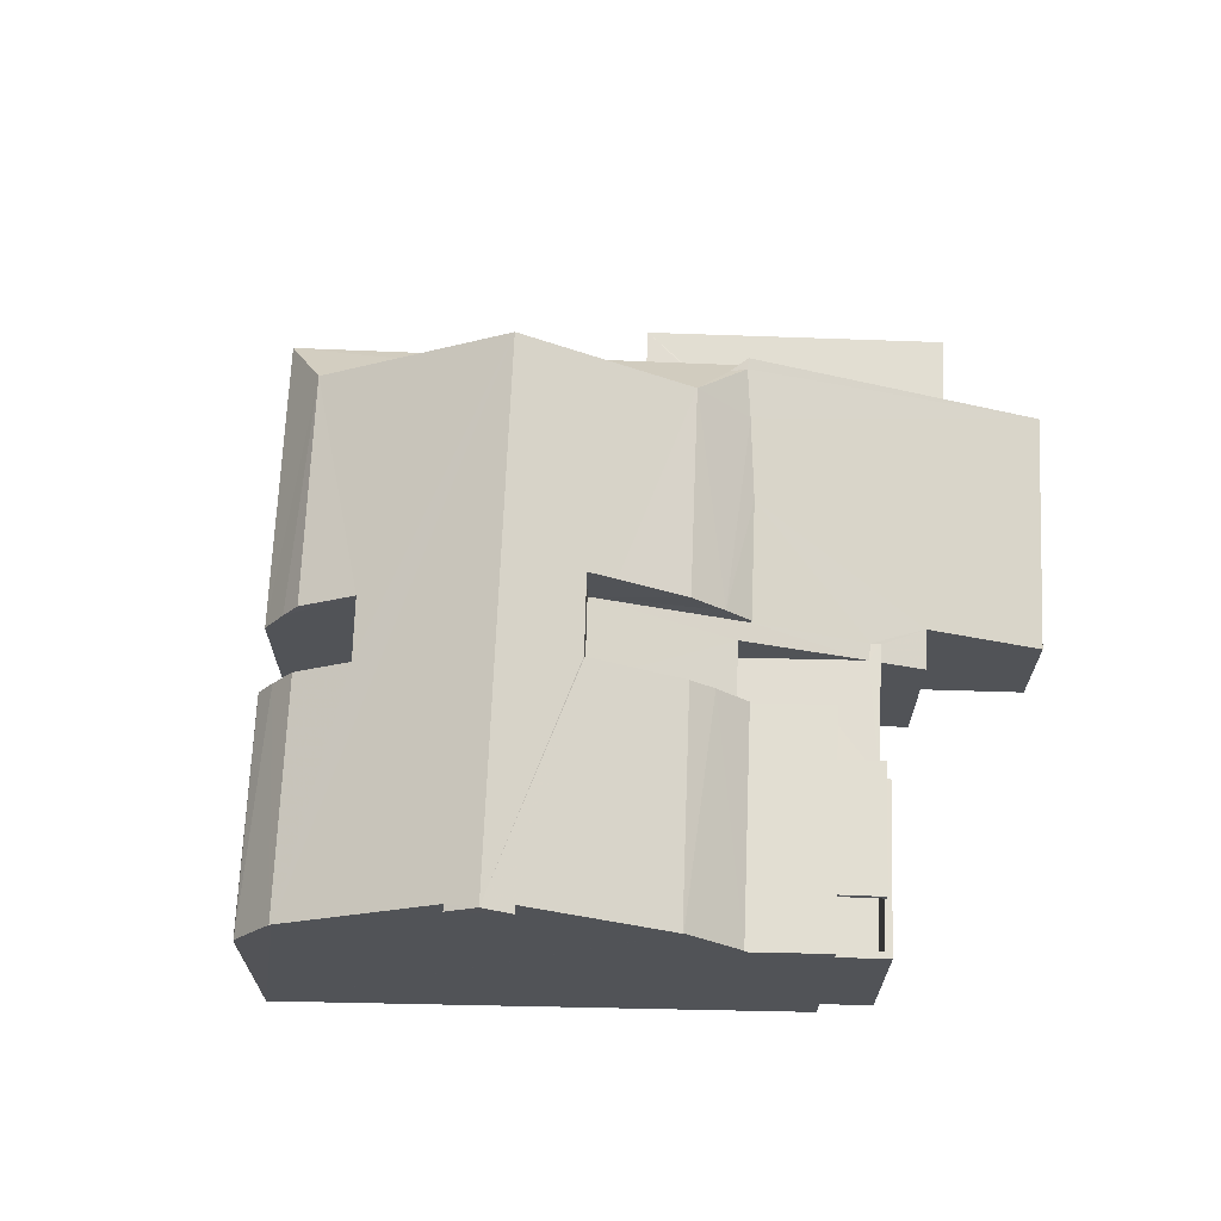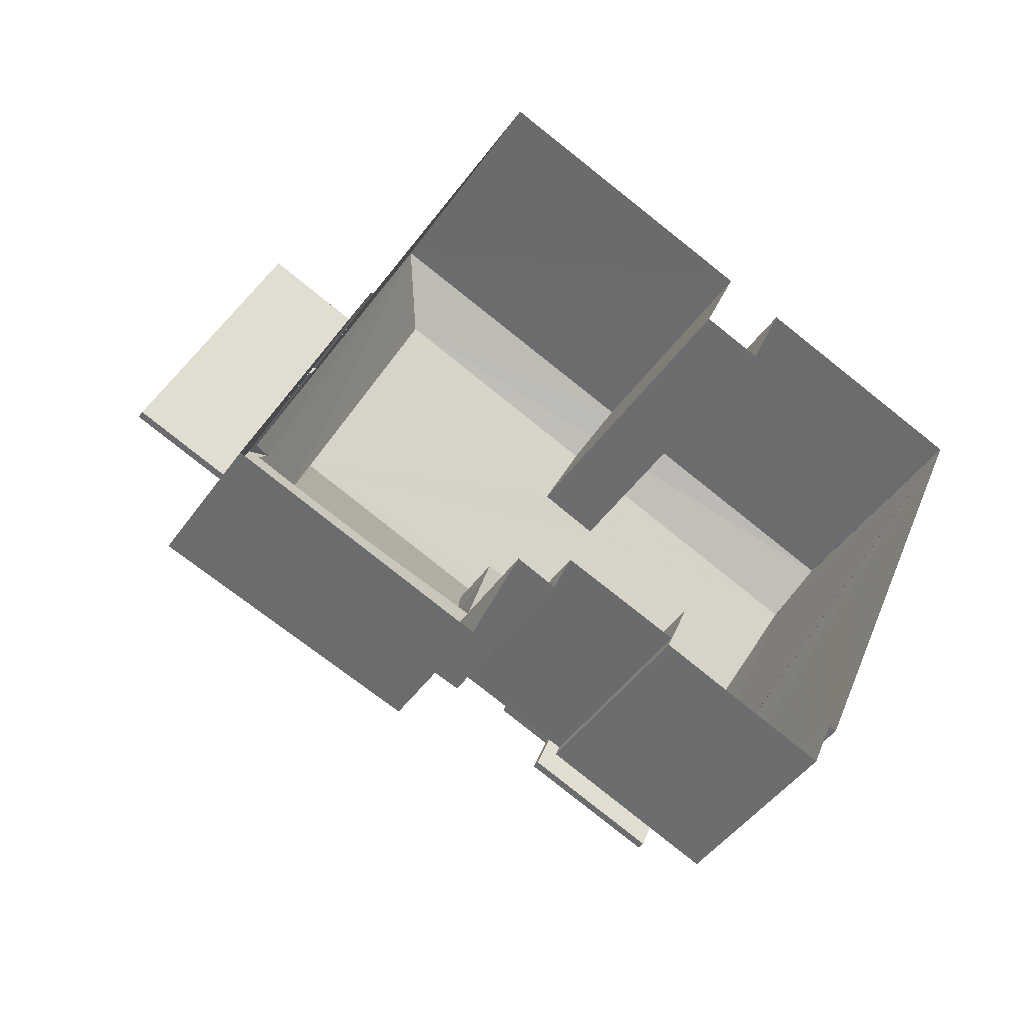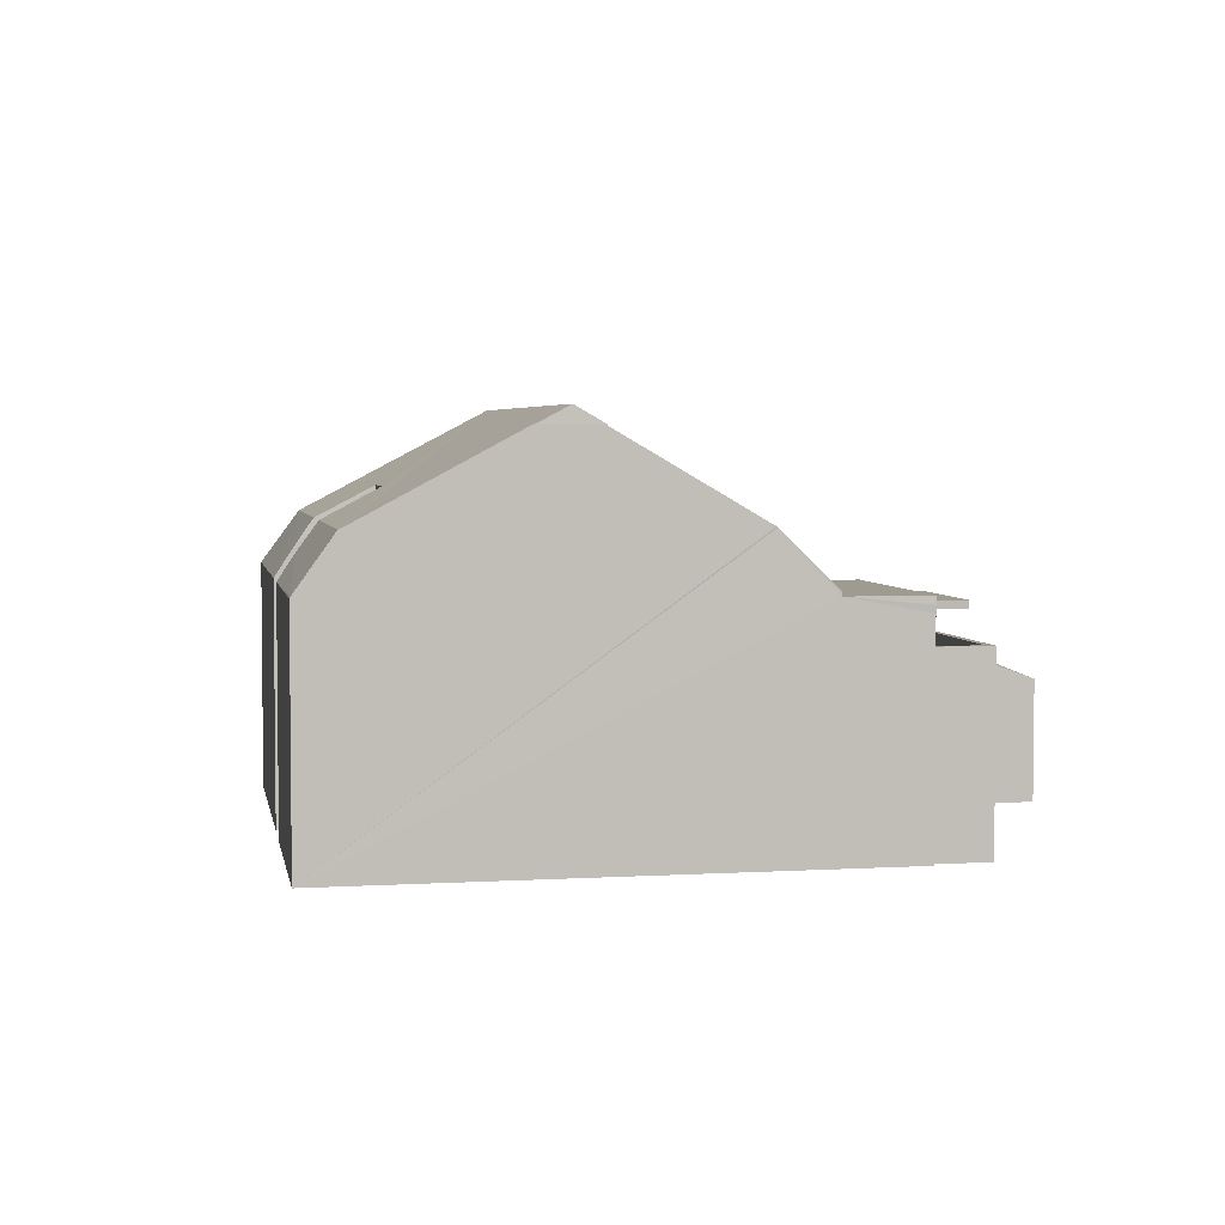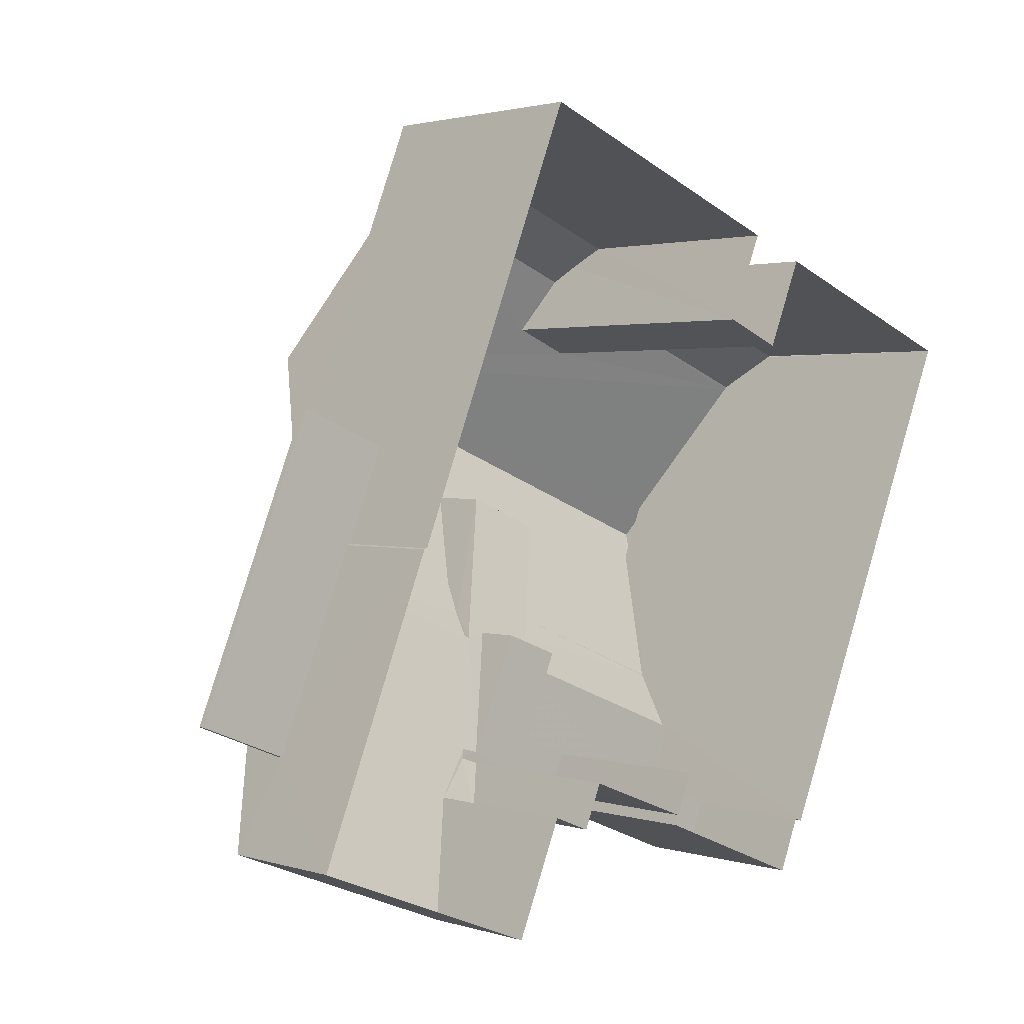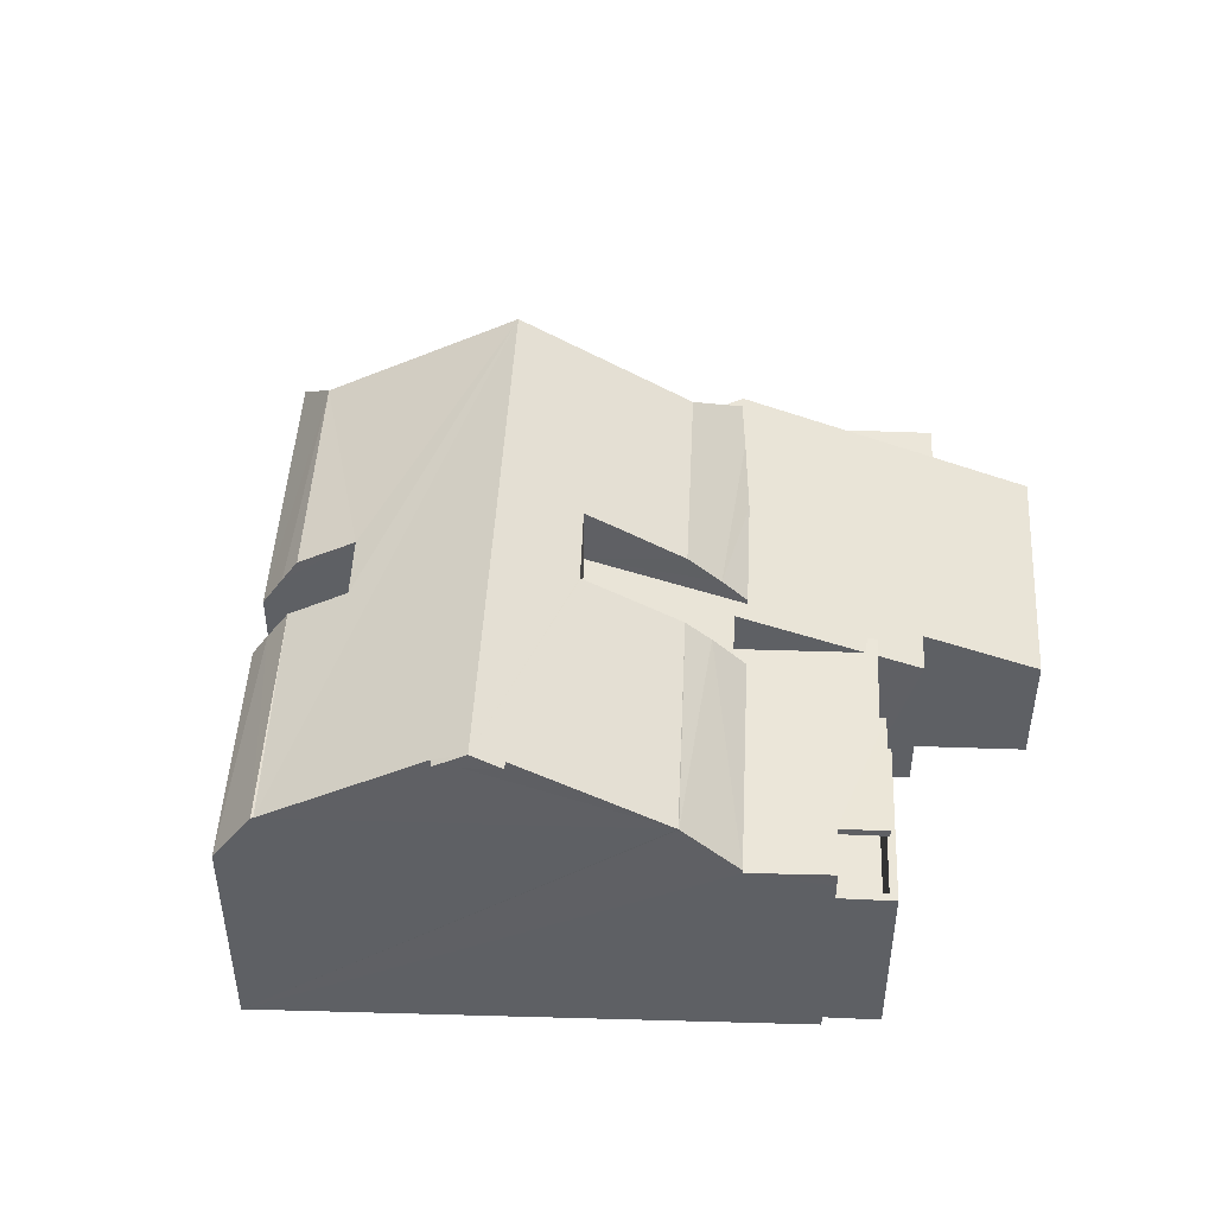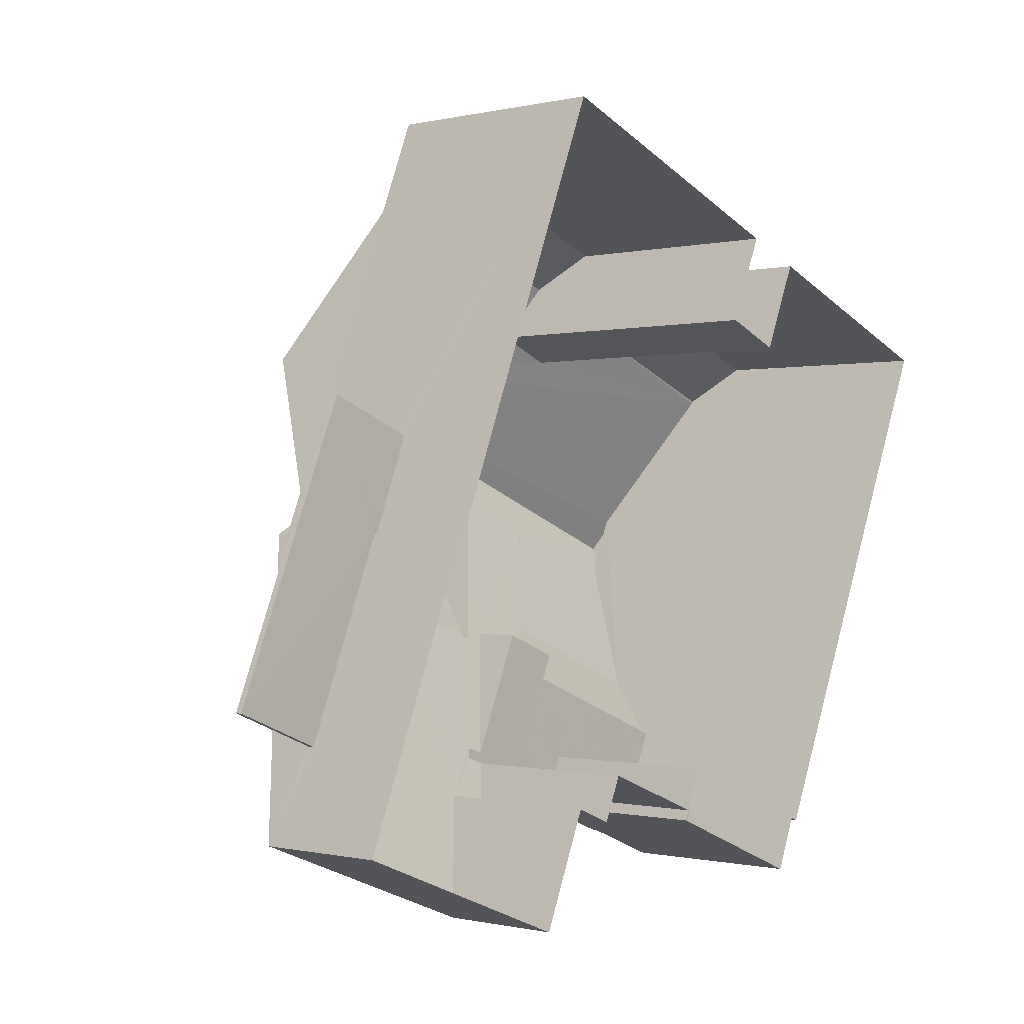
<metadata>
{"format":"obj","ext":"obj","renderer":"f3d","projection":"perspective","resolution":1024,"background":"white","views":[{"elev":68.0,"azim":-65.9,"up":"+Z"},{"elev":-44.8,"azim":147.5,"up":"+Y"},{"elev":4.0,"azim":-78.4,"up":"+Z"},{"elev":2.0,"azim":138.0,"up":"+Y"},{"elev":47.0,"azim":-65.3,"up":"+Z"},{"elev":-0.5,"azim":132.2,"up":"+Y"}]}
</metadata>
<code>
v -8.856e+04 -1.005e+05 2.282
v -8.856e+04 -1.005e+05 2.282
v -8.856e+04 -1.005e+05 2.282
v -8.855e+04 -1.005e+05 2.282
v -8.855e+04 -1.005e+05 2.282
v -8.855e+04 -1.005e+05 2.282
v -8.856e+04 -1.005e+05 2.282
v -8.856e+04 -1.005e+05 2.282
v -8.856e+04 -1.005e+05 2.28
v -8.855e+04 -1.005e+05 2.281
v -8.855e+04 -1.005e+05 2.282
v -8.855e+04 -1.005e+05 2.282
v -8.856e+04 -1.005e+05 2.28
v -8.855e+04 -1.005e+05 2.28
v -8.856e+04 -1.005e+05 2.28
v -8.856e+04 -1.005e+05 2.28
v -8.856e+04 -1.005e+05 2.28
v -8.856e+04 -1.005e+05 2.282
v -8.856e+04 -1.005e+05 2.282
v -8.855e+04 -1.005e+05 2.281
v -8.856e+04 -1.005e+05 6.098
v -8.856e+04 -1.005e+05 6.098
v -8.856e+04 -1.005e+05 6.098
v -8.856e+04 -1.005e+05 6.098
v -8.856e+04 -1.005e+05 8.917
v -8.856e+04 -1.005e+05 8.917
v -8.856e+04 -1.005e+05 8.917
v -8.856e+04 -1.005e+05 8.917
v -8.855e+04 -1.005e+05 4.272
v -8.855e+04 -1.005e+05 4.272
v -8.855e+04 -1.005e+05 4.272
v -8.855e+04 -1.005e+05 4.272
v -8.855e+04 -1.005e+05 4.273
v -8.855e+04 -1.005e+05 4.273
v -8.856e+04 -1.005e+05 6.443
v -8.856e+04 -1.005e+05 7.017
v -8.856e+04 -1.005e+05 7.405
v -8.856e+04 -1.005e+05 6.443
v -8.856e+04 -1.005e+05 7.422
v -8.856e+04 -1.005e+05 7.44
v -8.856e+04 -1.005e+05 7.421
v -8.856e+04 -1.005e+05 7.962
v -8.856e+04 -1.005e+05 7.953
v -8.855e+04 -1.005e+05 7.421
v -8.856e+04 -1.005e+05 7.421
v -8.855e+04 -1.005e+05 9.217
v -8.856e+04 -1.005e+05 6.228
v -8.856e+04 -1.005e+05 6.228
v -8.856e+04 -1.005e+05 6.228
v -8.856e+04 -1.005e+05 6.228
v -8.856e+04 -1.005e+05 6.441
v -8.855e+04 -1.005e+05 6.441
v -8.856e+04 -1.005e+05 6.997
v -8.856e+04 -1.005e+05 7.423
v -8.856e+04 -1.005e+05 7.423
v -8.856e+04 -1.005e+05 4.588
v -8.856e+04 -1.005e+05 4.588
v -8.856e+04 -1.005e+05 4.588
v -8.856e+04 -1.005e+05 4.588
v -8.856e+04 -1.005e+05 8.137
v -8.855e+04 -1.005e+05 7.422
v -8.855e+04 -1.005e+05 7.422
v -8.856e+04 -1.005e+05 9.217
v -8.856e+04 -1.005e+05 8.426
v -8.856e+04 -1.005e+05 8.41
v -8.856e+04 -1.005e+05 8.406
v -8.855e+04 -1.005e+05 4.392
v -8.855e+04 -1.005e+05 4.392
v -8.855e+04 -1.005e+05 4.392
v -8.855e+04 -1.005e+05 4.392
v -8.855e+04 -1.005e+05 4.393
v -8.855e+04 -1.005e+05 4.393
v -8.856e+04 -1.005e+05 5.588
v -8.856e+04 -1.005e+05 5.588
v -8.856e+04 -1.005e+05 5.588
v -8.856e+04 -1.005e+05 5.588
v -8.856e+04 -1.005e+05 5.588
v -8.856e+04 -1.005e+05 5.588
v -8.856e+04 -1.005e+05 5.588
v -8.856e+04 -1.005e+05 5.588
v -8.855e+04 -1.005e+05 6.884
v -8.855e+04 -1.005e+05 6.443
v -8.855e+04 -1.005e+05 6.541
v -8.855e+04 -1.005e+05 6.443
v -8.856e+04 -1.005e+05 6.373
v -8.856e+04 -1.005e+05 6.373
v -8.856e+04 -1.005e+05 6.373
v -8.856e+04 -1.005e+05 6.373
v -8.855e+04 -1.005e+05 6.718
v -8.855e+04 -1.005e+05 6.442
v -8.855e+04 -1.005e+05 6.606
v -8.856e+04 -1.005e+05 6.882
v -8.856e+04 -1.005e+05 6.461
v -8.856e+04 -1.005e+05 6.441
v -8.856e+04 -1.005e+05 6.441
v -8.856e+04 -1.005e+05 5.593
v -8.856e+04 -1.005e+05 5.593
v -8.856e+04 -1.005e+05 5.593
v -8.855e+04 -1.005e+05 5.593
v -8.856e+04 -1.005e+05 5.593
v -8.855e+04 -1.005e+05 5.593
v -8.855e+04 -1.005e+05 5.593
v -8.855e+04 -1.005e+05 5.593
v -8.855e+04 -1.005e+05 6.418
v -8.856e+04 -1.005e+05 7.287
v -8.856e+04 -1.005e+05 6.375
v -8.856e+04 -1.005e+05 7.357
v -8.855e+04 -1.005e+05 5.216
v -8.855e+04 -1.005e+05 5.531
v -8.855e+04 -1.005e+05 5.519
v -8.855e+04 -1.005e+05 4.473
v -8.855e+04 -1.005e+05 4.65
v -8.855e+04 -1.005e+05 5.251
v -8.855e+04 -1.005e+05 6.611
v -8.855e+04 -1.005e+05 6.352
v -8.856e+04 -1.005e+05 6.228
v -8.856e+04 -1.005e+05 6.098
f 1 2 3
f 4 5 6
f 7 8 9
f 2 7 3
f 10 6 5
f 11 12 5
f 13 14 15
f 16 9 17
f 12 18 19
f 20 10 5
f 15 14 20
f 19 16 15
f 19 3 16
f 16 7 9
f 3 7 16
f 5 12 20
f 19 15 12
f 15 20 12
f 21 22 23
f 21 24 22
f 25 26 27
f 28 25 27
f 29 30 31
f 32 33 34
f 31 30 32
f 32 30 33
f 35 36 37
f 35 38 36
f 39 40 41
f 40 42 41
f 43 44 45
f 43 42 46
f 43 46 44
f 46 42 40
f 47 48 49
f 50 47 49
f 51 44 52
f 51 53 44
f 37 54 55
f 37 36 54
f 56 57 58
f 56 59 57
f 53 45 44
f 60 61 62
f 27 63 46
f 46 40 27
f 26 63 27
f 60 62 64
f 62 46 64
f 65 63 66
f 46 63 65
f 64 46 65
f 67 68 69
f 69 70 71
f 70 72 71
f 68 70 69
f 73 74 75
f 75 74 76
f 73 77 78
f 78 77 79
f 78 79 80
f 74 73 78
f 81 82 83
f 81 84 82
f 85 86 87
f 85 88 86
f 62 89 52
f 52 89 90
f 91 89 62
f 61 81 62
f 62 83 91
f 62 81 83
f 63 25 28
f 63 28 66
f 55 54 66
f 28 55 66
f 39 41 92
f 93 39 92
f 62 52 44
f 93 92 94
f 95 93 94
f 96 97 98
f 99 100 98
f 101 97 102
f 101 102 103
f 99 98 101
f 98 97 101
f 104 105 106
f 104 107 105
f 108 109 110
f 111 112 113
f 108 113 109
f 91 114 89
f 91 112 114
f 103 115 101
f 101 115 104
f 91 83 112
f 82 113 83
f 113 103 109
f 107 104 115
f 103 82 115
f 83 113 112
f 103 113 82
f 67 52 90
f 14 52 67
f 20 14 29
f 31 20 29
f 90 68 67
f 29 14 67
f 21 116 117
f 21 47 116
f 3 79 77
f 1 3 77
f 99 101 104
f 111 5 4
f 111 113 5
f 105 65 66
f 106 105 36
f 106 85 100
f 100 85 98
f 85 87 98
f 54 105 66
f 36 105 54
f 106 36 38
f 106 38 85
f 99 104 106
f 100 99 106
f 115 82 84
f 67 69 30
f 29 67 30
f 107 64 65
f 105 107 65
f 96 18 97
f 96 19 18
f 109 103 102
f 50 49 22
f 24 50 22
f 13 15 51
f 15 43 53
f 51 15 53
f 43 45 53
f 32 10 20
f 31 32 20
f 22 48 23
f 22 49 48
f 74 58 57
f 74 78 58
f 62 44 46
f 70 114 72
f 10 34 6
f 114 112 72
f 32 34 10
f 34 112 6
f 72 112 34
f 95 94 17
f 9 95 17
f 97 18 110
f 18 12 110
f 102 97 110
f 109 102 110
f 70 90 114
f 114 90 89
f 68 90 70
f 25 63 26
f 80 58 78
f 80 56 58
f 108 11 5
f 113 108 5
f 75 2 73
f 75 7 2
f 85 38 35
f 88 85 35
f 64 107 60
f 60 107 61
f 61 107 81
f 81 115 84
f 81 107 115
f 13 52 14
f 13 51 52
f 12 11 108
f 110 12 108
f 111 4 6
f 112 111 6
f 75 8 7
f 117 8 75
f 86 47 87
f 19 79 3
f 86 116 47
f 98 87 24
f 21 59 56
f 21 117 76
f 21 76 59
f 117 75 76
f 96 79 19
f 98 24 96
f 80 21 56
f 80 79 96
f 47 50 87
f 87 50 24
f 24 21 80
f 24 80 96
f 43 15 16
f 42 43 16
f 33 69 71
f 33 30 69
f 94 92 16
f 17 94 16
f 92 41 42
f 16 92 42
f 93 95 9
f 8 88 9
f 40 39 93
f 88 8 117
f 55 28 27
f 116 86 88
f 116 88 117
f 55 27 40
f 37 55 9
f 88 35 37
f 40 93 9
f 88 37 9
f 55 40 9
f 76 74 57
f 59 76 57
f 34 33 71
f 72 34 71
f 77 73 2
f 1 77 2
f 21 23 48
f 47 21 48

</code>
